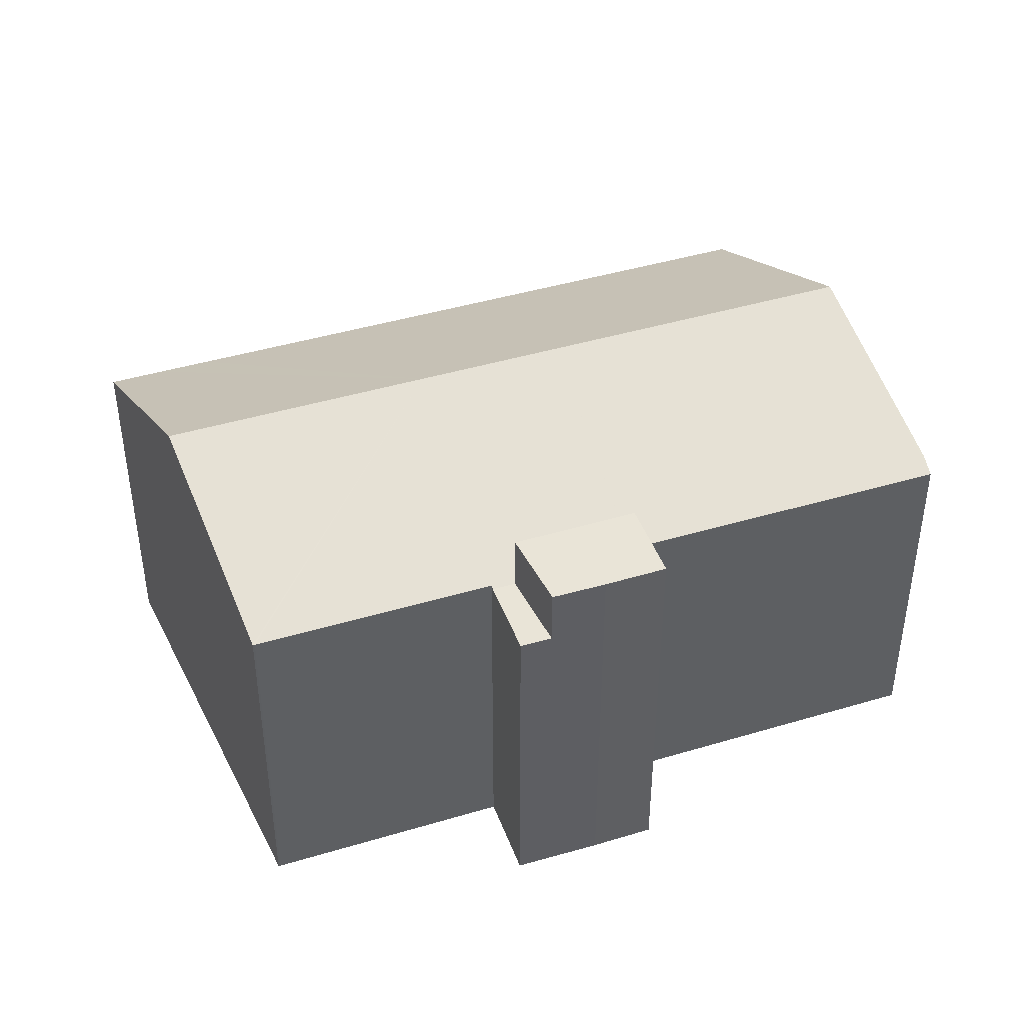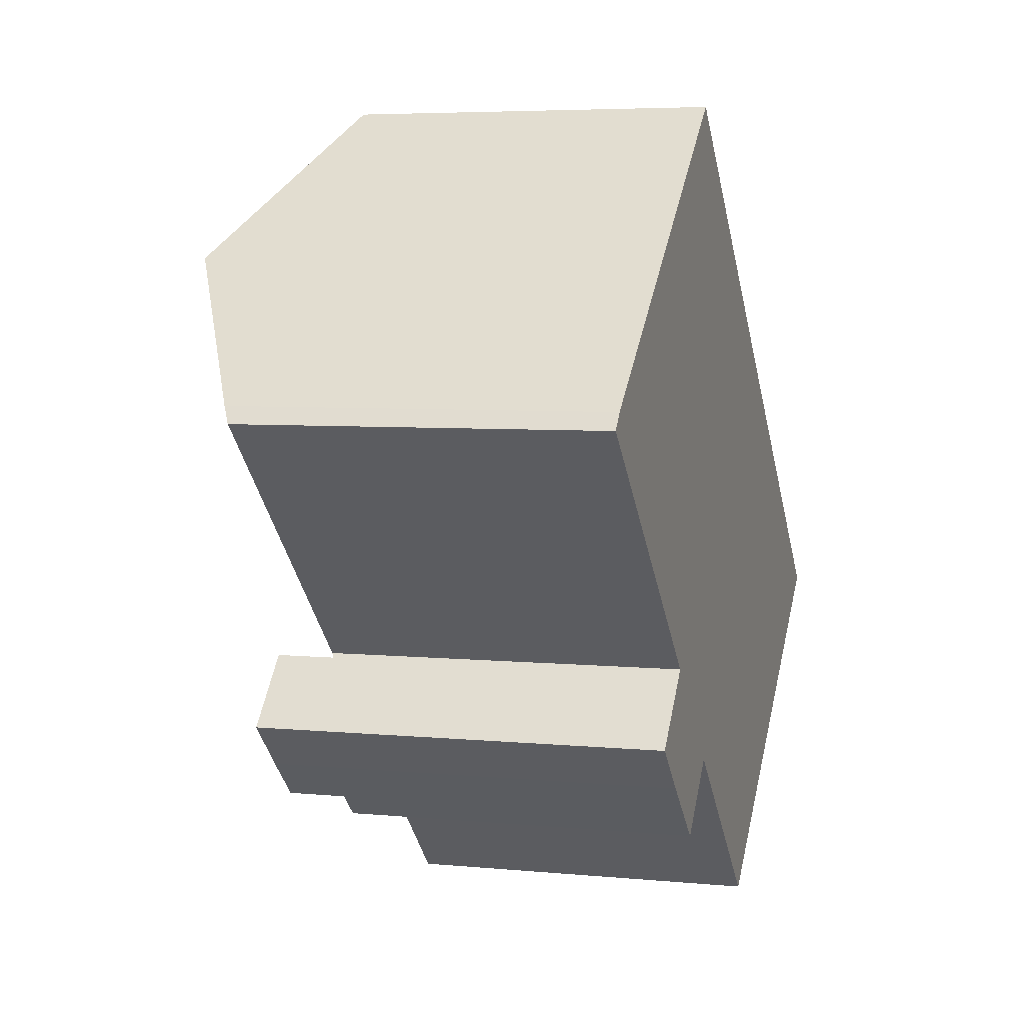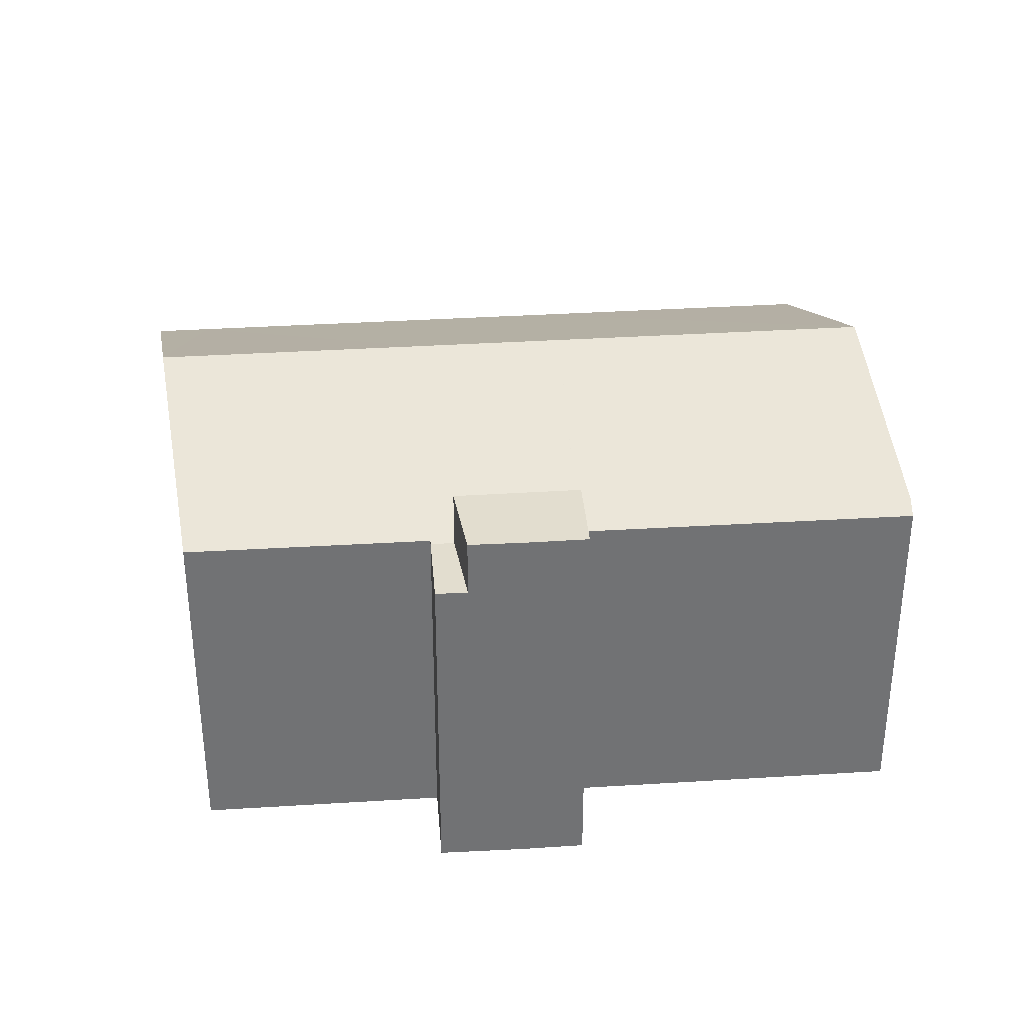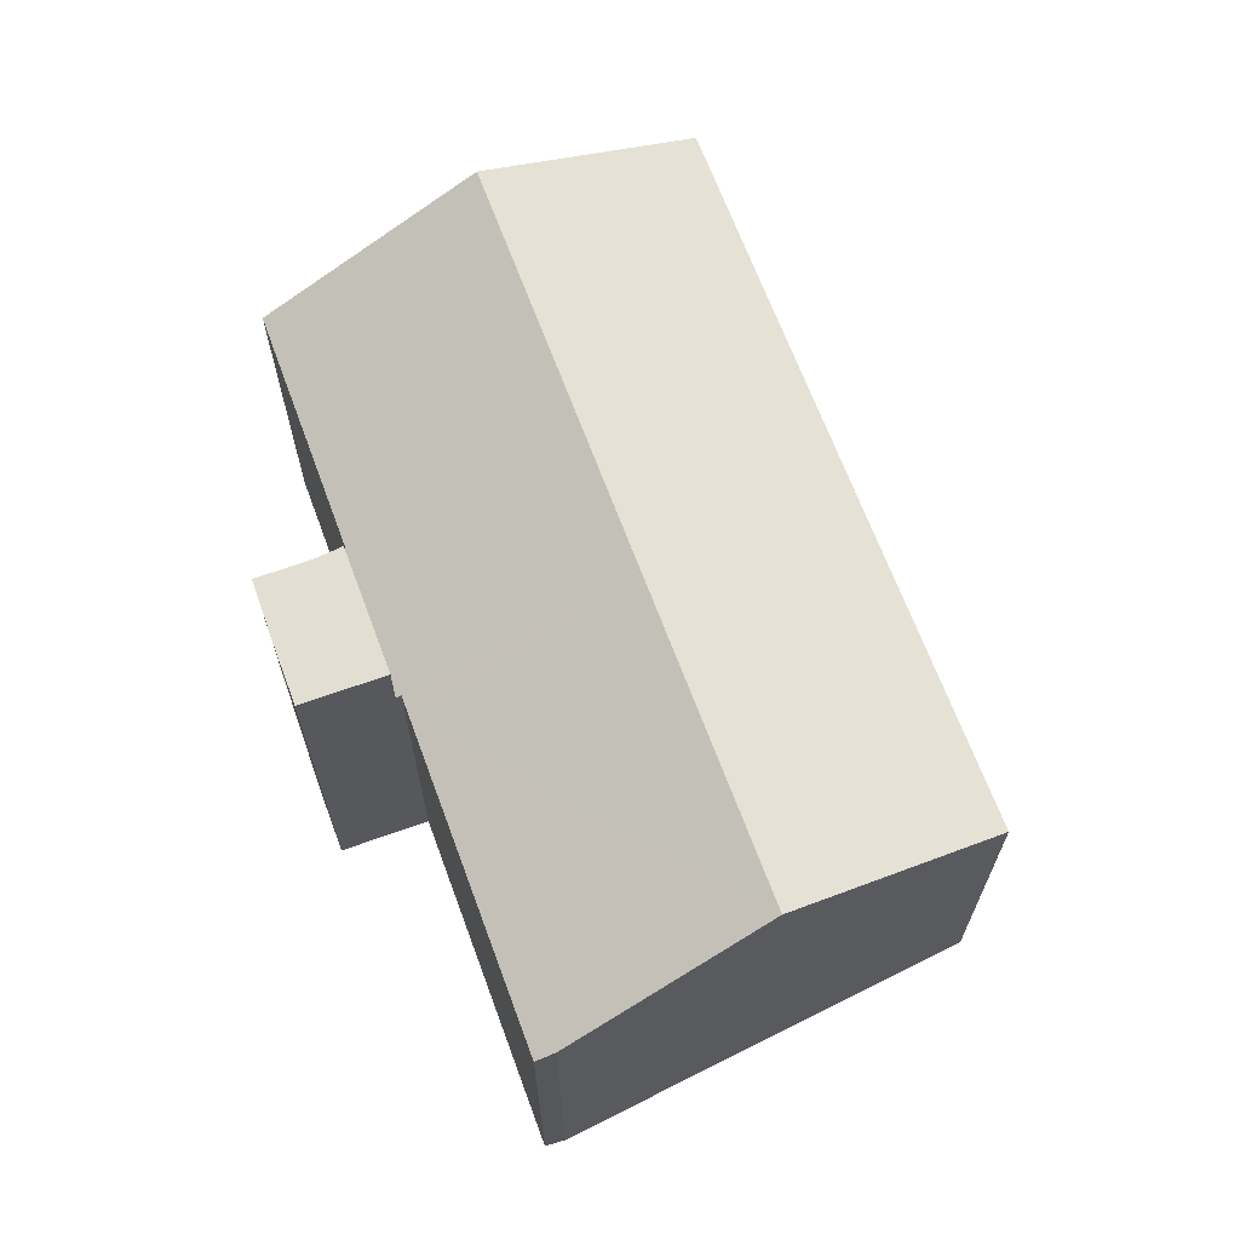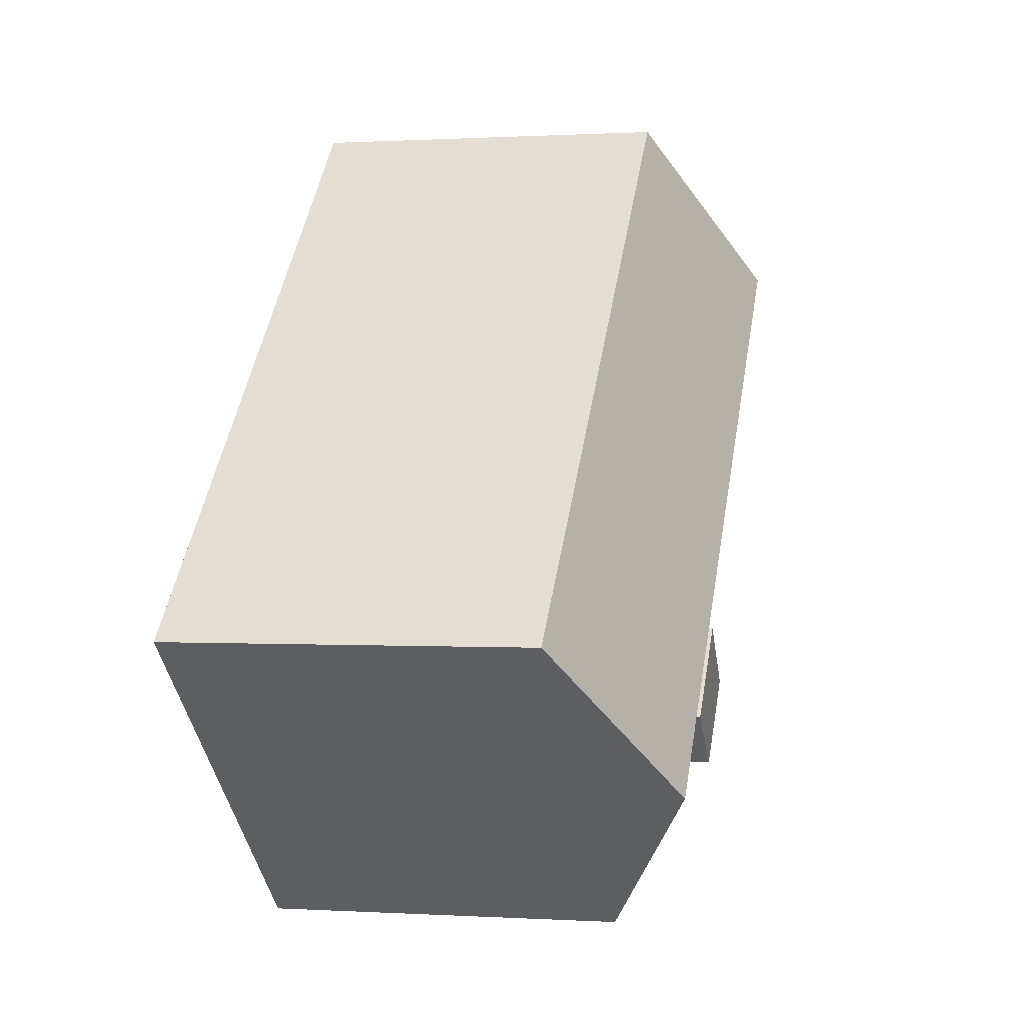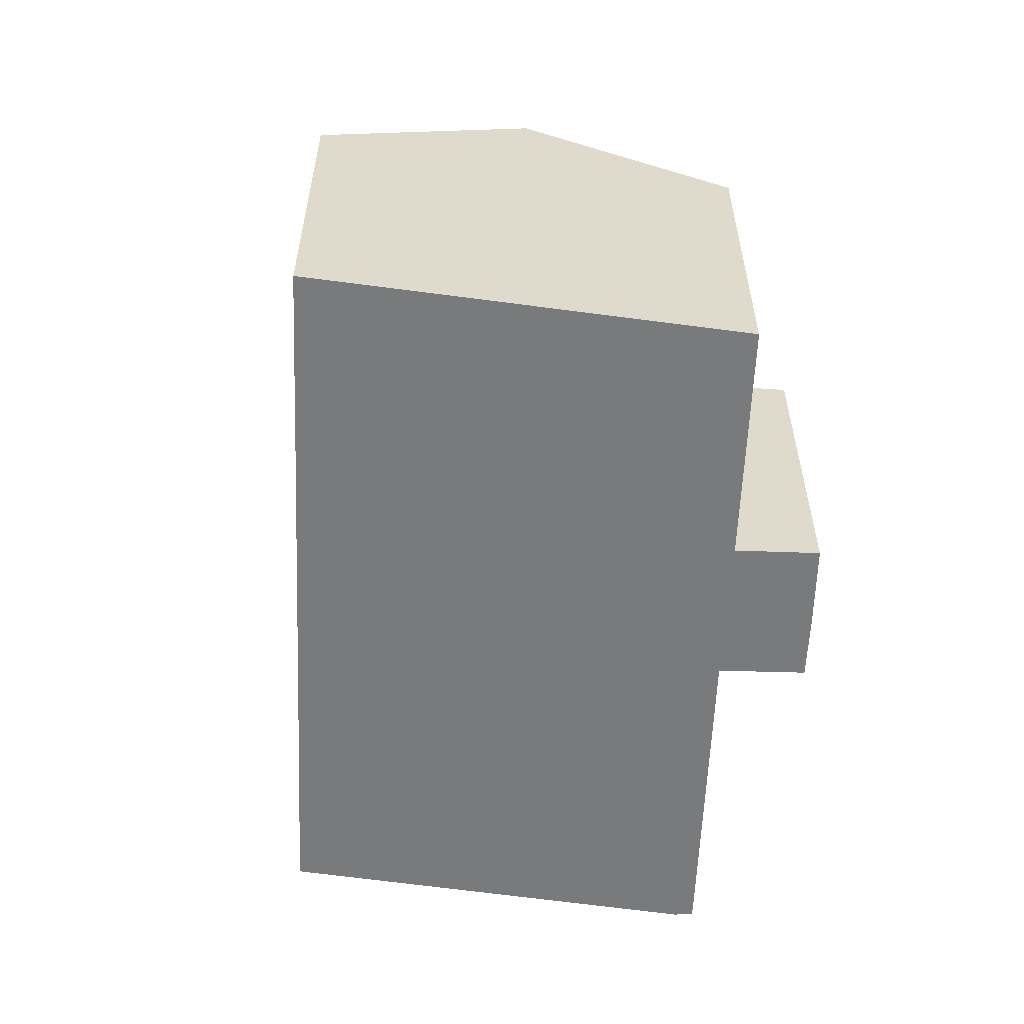
<metadata>
{"format":"obj","ext":"obj","renderer":"f3d","projection":"perspective","resolution":1024,"background":"white","views":[{"elev":42.9,"azim":-155.8,"up":"+Y"},{"elev":5.4,"azim":-73.2,"up":"+Z"},{"elev":34.9,"azim":-141.0,"up":"+Y"},{"elev":67.4,"azim":-66.5,"up":"+Y"},{"elev":0.4,"azim":102.9,"up":"+Z"},{"elev":-58.0,"azim":131.5,"up":"+Y"}]}
</metadata>
<code>
v  7.505 12.38 -7.419
v  7.122 12.38 -10.68
v  5.721 12.38 -9.316
v  10.32 12.38 -10.14
v  8.357 12.38 -11.82
v  7.505 4.543e-16 -7.419
v  10.32 6.209e-16 -10.14
v  8.357 7.241e-16 -11.82
v  7.122 6.538e-16 -10.68
v  5.721 5.704e-16 -9.316
v  26.63 10.79 -7.077
v  25.65 10.66 -5.713
v  26.86 10.66 -6.882
v  21.62 13.61 -11.37
v  15.64 13.61 -5.592
v  24.49 10.66 -4.603
v  23.28 10.67 -3.435
v  20.87 10.67 -1.113
v  20.14 10.67 -0.405
v  12.32 13.61 -2.393
v  17.58 10.67 2.056
v  16.98 10.67 2.635
v  5.208 13.61 4.473
v  13.85 10.66 5.663
v  10.51 10.66 8.892
v  10.32 10.62 -10.14
v  10.93 10.67 -10.57
v  10.85 10.62 -10.65
v  7.505 10.62 -7.419
v  7.618 10.69 -7.299
v  7.105 10.69 -6.808
v  0 10.68 6.537e-16
v  0.396 10.94 0.463
v  19.46 12.39 -13.22
v  16.42 10.68 -15.82
v  16.37 10.68 -15.78
v  9.084 10.62 -12.5
v  8.357 10.62 -11.82
v  10.51 -5.445e-16 8.892
v  13.85 -3.468e-16 5.663
v  16.98 -1.613e-16 2.635
v  17.58 -1.259e-16 2.056
v  20.14 2.48e-17 -0.405
v  20.87 6.815e-17 -1.113
v  23.28 2.103e-16 -3.435
v  26.86 4.214e-16 -6.882
v  24.49 2.819e-16 -4.603
v  25.65 3.498e-16 -5.713
v  16.42 9.688e-16 -15.82
v  26.63 4.333e-16 -7.077
v  21.62 6.959e-16 -11.37
v  19.46 8.093e-16 -13.22
v  10.93 6.47e-16 -10.57
v  9.084 7.655e-16 -12.5
v  10.85 6.52e-16 -10.65
v  16.37 9.664e-16 -15.78
v  7.618 4.469e-16 -7.299
v  0 0 0
v  7.105 4.169e-16 -6.808
v  0.396 -2.835e-17 0.463
v  5.208 -2.739e-16 4.473
g defaultobject
f 1 2 3
f 2 1 4
f 2 4 5
f 6 4 1
f 4 6 7
f 7 5 4
f 5 7 8
f 8 2 5
f 2 8 9
f 9 3 2
f 3 9 10
f 10 1 3
f 1 10 6
f 10 7 6
f 7 10 9
f 7 9 8
f 11 12 13
f 12 11 14
f 12 14 15
f 12 15 16
f 16 15 17
f 17 15 18
f 18 15 19
f 19 15 20
f 19 20 21
f 21 20 22
f 22 20 23
f 22 23 24
f 24 23 25
f 26 27 28
f 27 26 15
f 15 26 20
f 20 26 29
f 20 29 30
f 20 30 31
f 20 31 23
f 23 31 32
f 23 32 33
f 34 15 14
f 15 34 35
f 15 35 36
f 15 36 27
f 37 26 28
f 26 37 38
f 39 24 25
f 24 39 22
f 22 39 40
f 22 40 21
f 21 40 19
f 19 40 41
f 19 41 18
f 18 41 17
f 17 41 42
f 17 42 43
f 17 43 16
f 16 43 12
f 12 43 44
f 12 44 45
f 12 45 13
f 13 45 46
f 46 45 47
f 46 47 48
f 46 11 13
f 11 46 14
f 14 46 34
f 34 46 35
f 35 46 49
f 49 46 50
f 49 50 51
f 49 51 52
f 53 28 27
f 28 53 37
f 37 53 54
f 54 53 55
f 49 36 35
f 36 49 56
f 56 27 36
f 27 56 53
f 54 38 37
f 38 54 8
f 7 29 26
f 29 7 6
f 57 31 30
f 31 57 32
f 32 57 58
f 58 57 59
f 8 26 38
f 26 8 7
f 29 57 30
f 57 29 6
f 32 60 33
f 60 32 58
f 60 23 33
f 23 60 25
f 25 60 39
f 39 60 61
f 8 53 7
f 53 8 55
f 55 8 54
f 61 40 39
f 40 61 60
f 40 60 41
f 41 60 58
f 41 58 59
f 41 59 42
f 42 59 43
f 43 59 44
f 44 59 45
f 45 59 57
f 45 57 6
f 45 6 7
f 45 7 47
f 47 7 48
f 48 7 53
f 48 53 56
f 48 56 46
f 46 56 50
f 50 56 51
f 51 56 52
f 52 56 49

</code>
